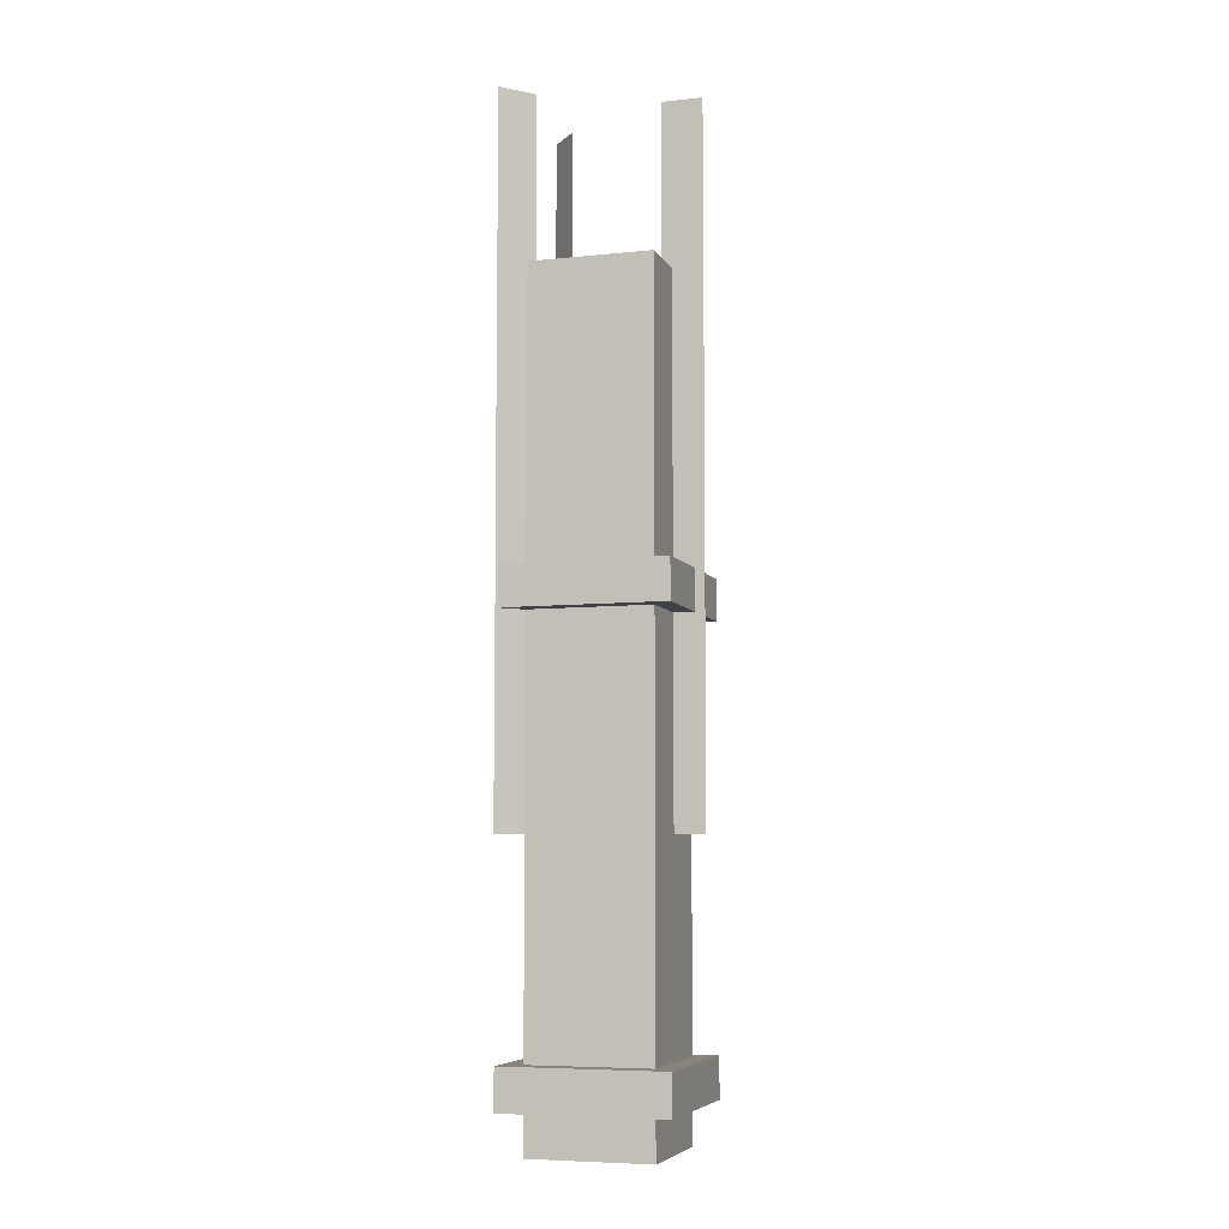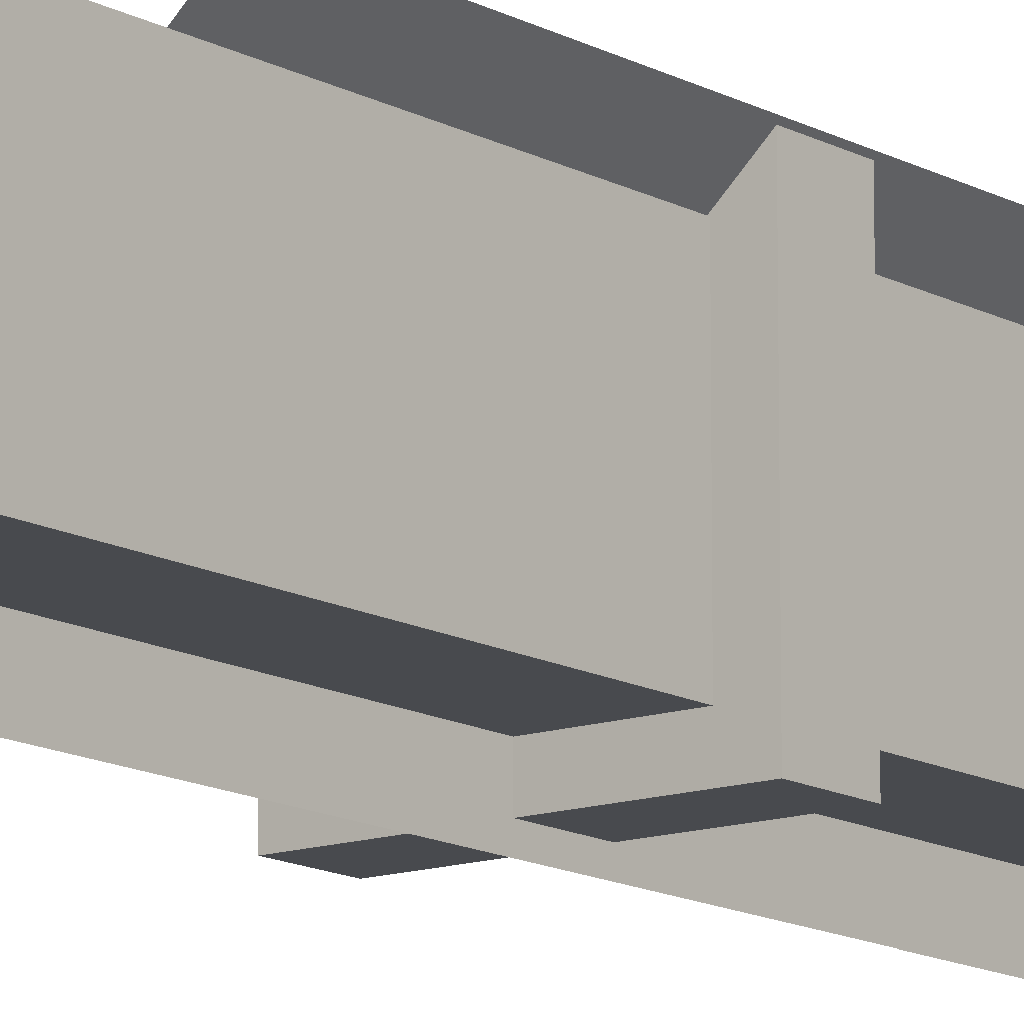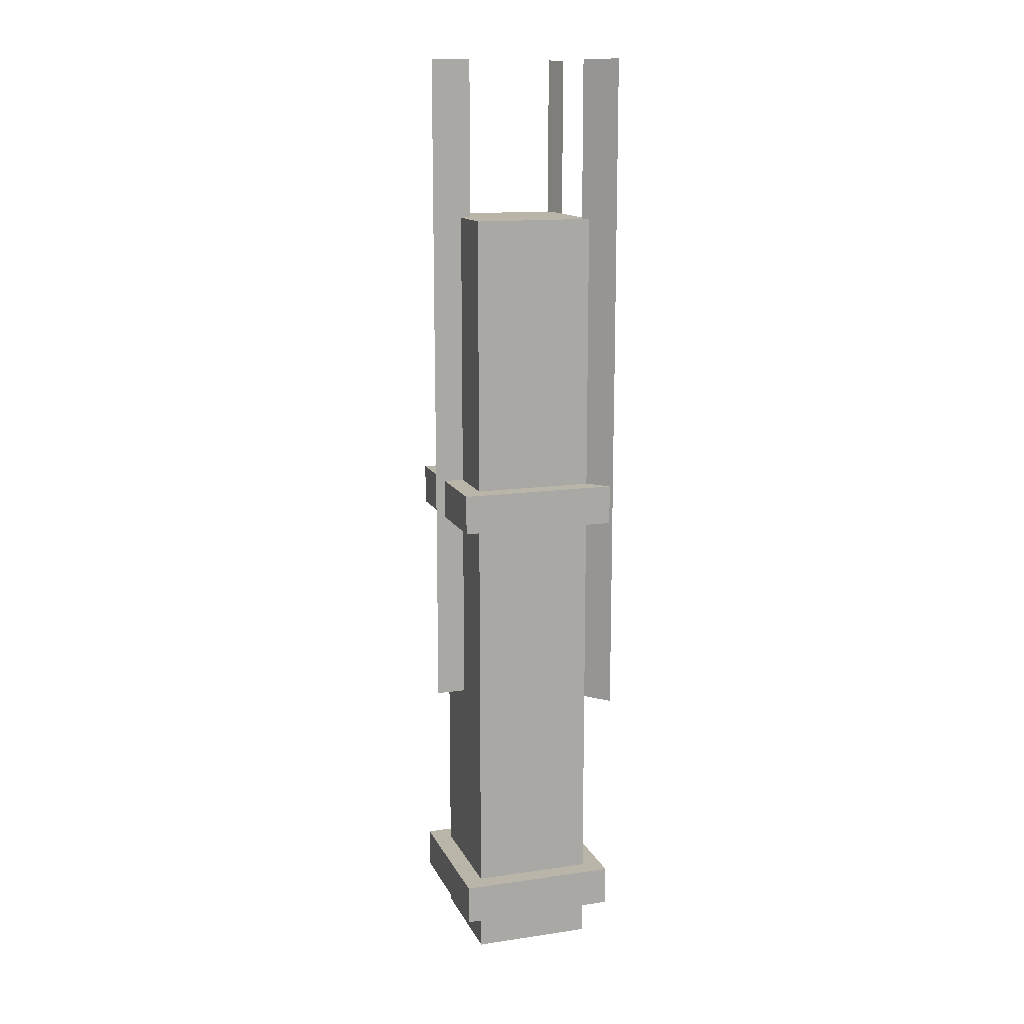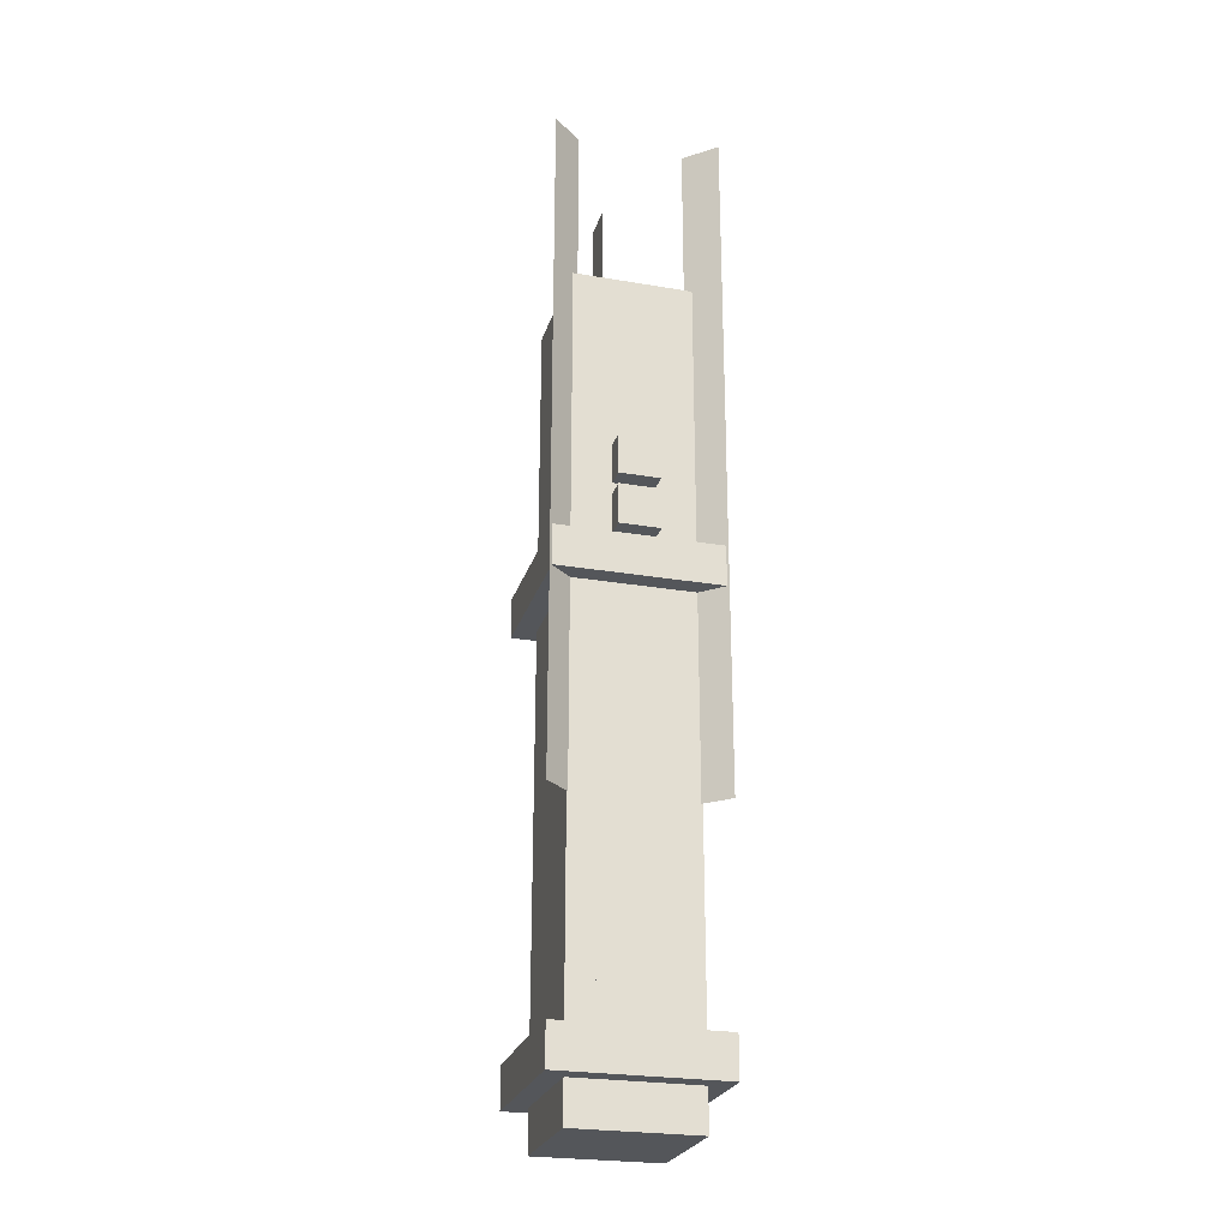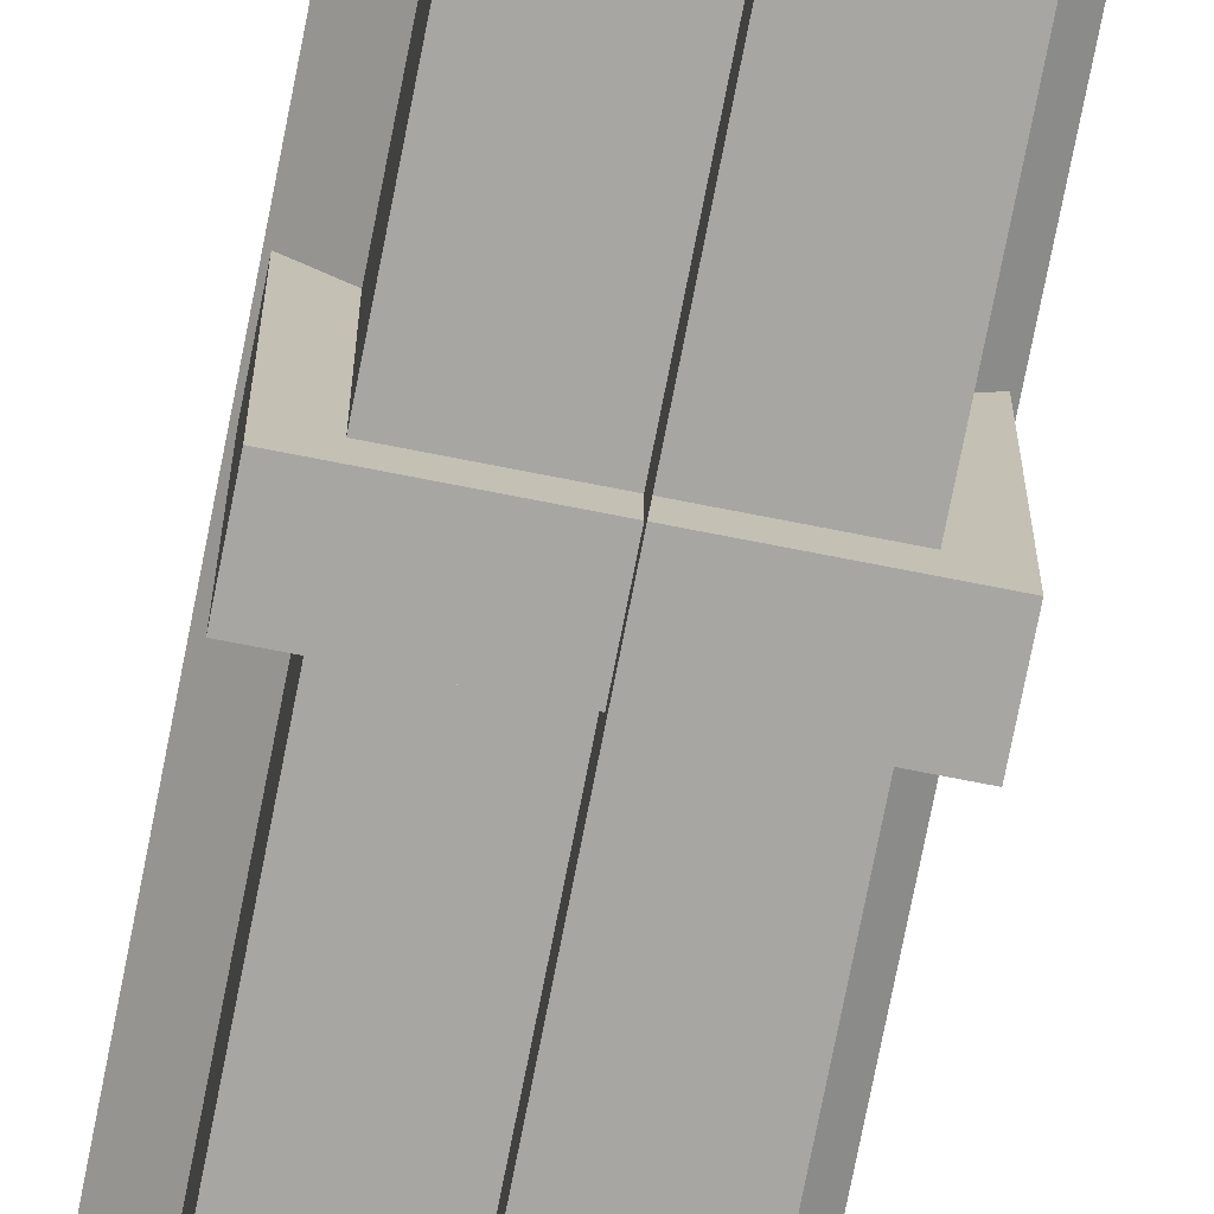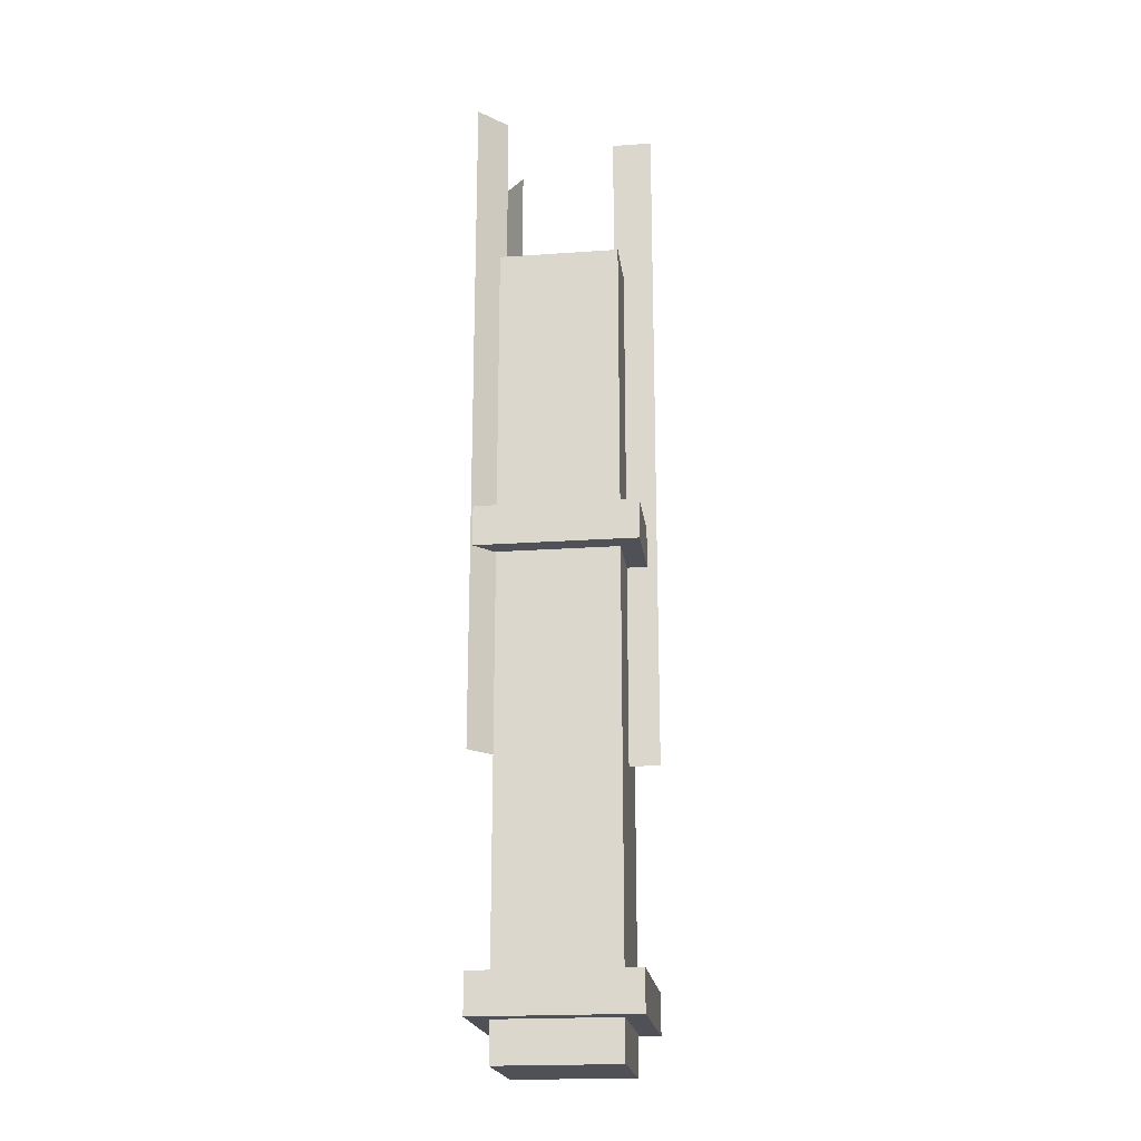
<metadata>
{"format":"obj","ext":"obj","renderer":"f3d","projection":"perspective","resolution":1024,"background":"white","views":[{"elev":-6.8,"azim":107.3,"up":"+Y"},{"elev":-13.1,"azim":38.0,"up":"+Z"},{"elev":13.6,"azim":-108.1,"up":"+Y"},{"elev":-25.2,"azim":-15.5,"up":"+Y"},{"elev":-74.0,"azim":168.9,"up":"+Z"},{"elev":-20.3,"azim":97.3,"up":"+Y"}]}
</metadata>
<code>
o body.012_Cube.006
v -0.15 -1.7 0.15
v -0.15 -0.4 0.15
v -0.15 -1.7 -0.15
v -0.15 -0.4 -0.15
v 0.15 -1.7 0.15
v 0.15 -0.4 0.15
v 0.15 -1.7 -0.15
v 0.15 -0.4 -0.15
v -0.2 -0.8 0.2
v -0.2 -0.7 0.2
v -0.2 -0.8 -0.2
v -0.2 -0.7 -0.2
v 0.2 -0.8 0.2
v 0.2 -0.7 0.2
v 0.2 -0.8 -0.2
v 0.2 -0.7 -0.2
v 0 -0.4 -0.2246
v 0 -0.4 -0.1246
v 0 -1.3 -0.2246
v 0 -1.3 -0.1246
v 0.2047 -0.4 0.2028
v 0.1308 -0.4 0.1355
v 0.2047 -1.3 0.2028
v 0.1308 -1.3 0.1355
v -0.2067 -0.4 0.2034
v -0.1322 -0.4 0.1367
v -0.2067 -1.3 0.2034
v -0.1322 -1.3 0.1367
v -0.05 -0.55 0.2
v -0.05 -0.45 0.2
v -0.05 -0.55 0.15
v -0.05 -0.45 0.15
v 0.05 -0.55 0.2
v 0.05 -0.45 0.2
v 0.05 -0.55 0.15
v 0.05 -0.45 0.15
v -0.05 -0.6768 0.2
v -0.05 -0.5768 0.2
v -0.05 -0.6768 0.15
v -0.05 -0.5768 0.15
v 0.05 -0.6768 0.2
v 0.05 -0.5768 0.2
v 0.05 -0.6768 0.15
v 0.05 -0.5768 0.15
v 0 -0.4 -0.2246
v 0 -0.4 -0.1246
v 0 -1.3 -0.2246
v 0 -1.3 -0.1246
v 0.2047 -0.4 0.2028
v 0.1308 -0.4 0.1355
v 0.2047 -1.3 0.2028
v 0.1308 -1.3 0.1355
v -0.2067 -0.4 0.2034
v -0.1322 -0.4 0.1367
v -0.2067 -1.3 0.2034
v -0.1322 -1.3 0.1367
f 1 2 4 3
f 3 4 8 7
f 7 8 6 5
f 5 6 2 1
f 3 7 5 1
f 8 4 2 6
f 9 10 12 11
f 11 12 16 15
f 15 16 14 13
f 13 14 10 9
f 11 15 13 9
f 16 12 10 14
f 21 22 24 23
f 25 26 28 27
f 29 30 32 31
f 31 32 36 35
f 35 36 34 33
f 33 34 30 29
f 31 35 33 29
f 36 32 30 34
f 37 38 40 39
f 39 40 44 43
f 43 44 42 41
f 41 42 38 37
f 39 43 41 37
f 44 40 38 42
f 18 20 19 17
f 49 51 52 50
f 53 55 56 54
f 46 45 47 48
o emitter.012_Cube.005
v -0.15 -0.4 0.15
v -0.15 -0 0.15
v -0.15 -0.4 -0.15
v -0.15 -0 -0.15
v 0.15 -0.4 0.15
v 0.15 -0 0.15
v 0.15 -0.4 -0.15
v 0.15 -0 -0.15
v -0 0.4 -0.225
v -0 0.4 -0.125
v 0 -0.4 -0.225
v 0 -0.4 -0.125
v 0.205 0.4 0.2031
v 0.131 0.4 0.1357
v 0.205 -0.4 0.2031
v 0.131 -0.4 0.1357
v -0.207 0.4 0.2037
v -0.1325 0.4 0.137
v -0.207 -0.4 0.2037
v -0.1325 -0.4 0.137
v -0 0.4 -0.225
v -0 0.4 -0.125
v 0 -0.4 -0.225
v 0 -0.4 -0.125
v 0.205 0.4 0.2031
v 0.131 0.4 0.1357
v 0.205 -0.4 0.2031
v 0.131 -0.4 0.1357
v -0.207 0.4 0.2037
v -0.1325 0.4 0.137
v -0.207 -0.4 0.2037
v -0.1325 -0.4 0.137
f 57 58 60 59
f 59 60 64 63
f 63 64 62 61
f 61 62 58 57
f 59 63 61 57
f 64 60 58 62
f 74 76 75 73
f 66 68 67 65
f 70 72 71 69
f 86 85 87 88
f 78 77 79 80
f 82 81 83 84
o pommel.012_Cube.007
v -0.15 -2 0.15
v -0.15 -1.7 0.15
v -0.15 -2 -0.15
v -0.15 -1.7 -0.15
v 0.15 -2 0.15
v 0.15 -1.7 0.15
v 0.15 -2 -0.15
v 0.15 -1.7 -0.15
v -0.2 -1.9 0.2
v -0.2 -1.8 0.2
v -0.2 -1.9 -0.2
v -0.2 -1.8 -0.2
v 0.2 -1.9 0.2
v 0.2 -1.8 0.2
v 0.2 -1.9 -0.2
v 0.2 -1.8 -0.2
f 89 90 92 91
f 91 92 96 95
f 95 96 94 93
f 93 94 90 89
f 91 95 93 89
f 96 92 90 94
f 97 98 100 99
f 99 100 104 103
f 103 104 102 101
f 101 102 98 97
f 99 103 101 97
f 104 100 98 102

</code>
